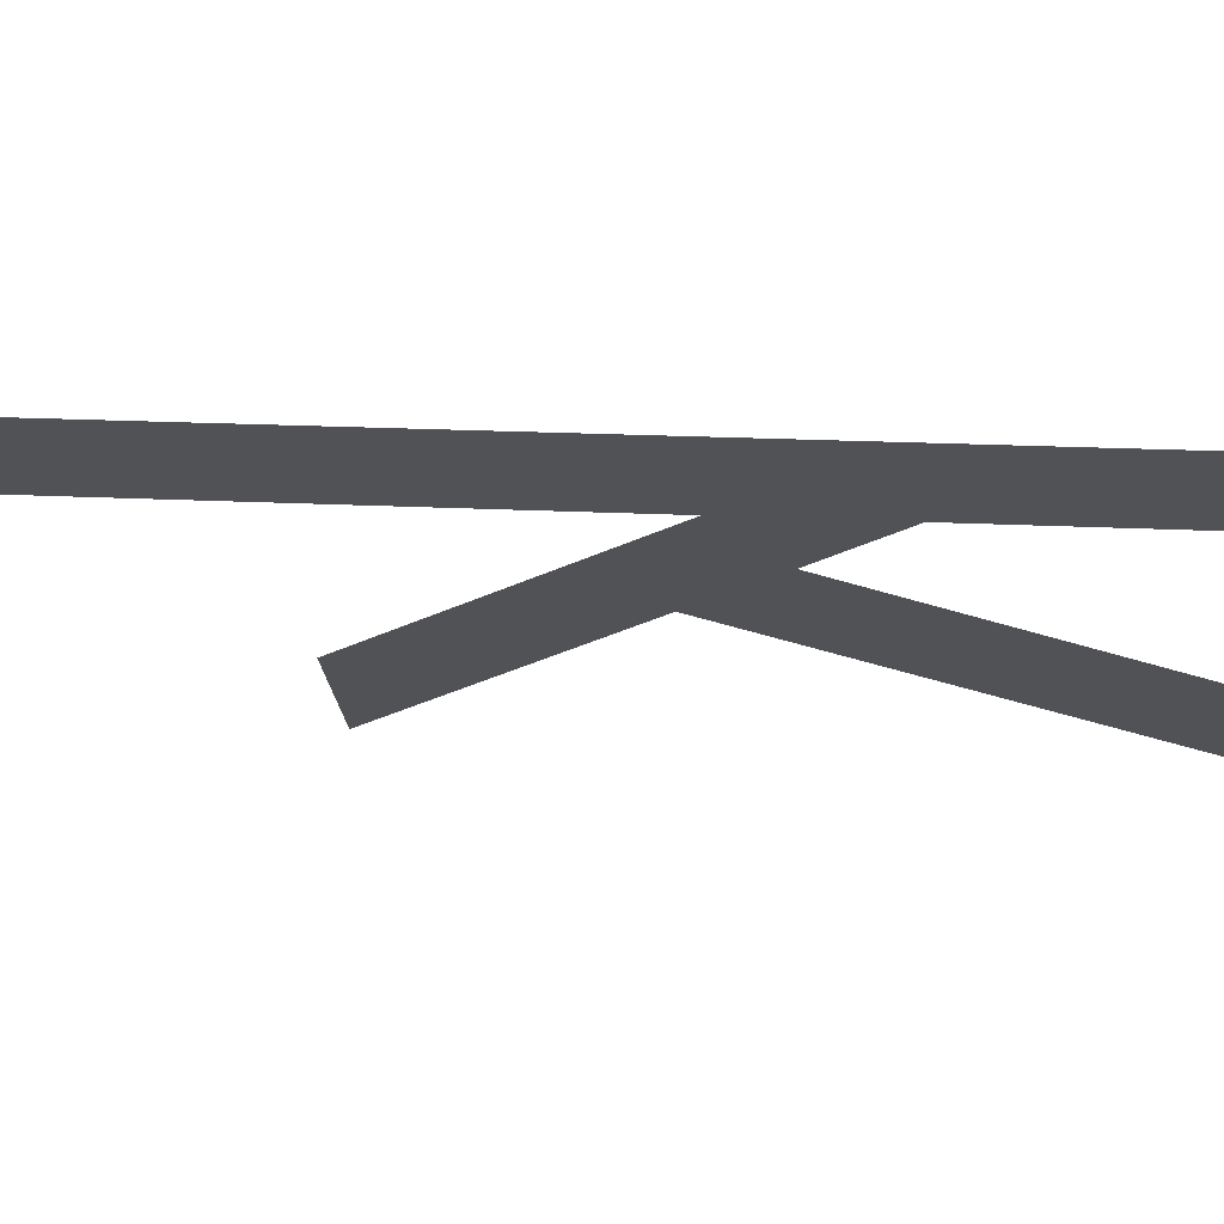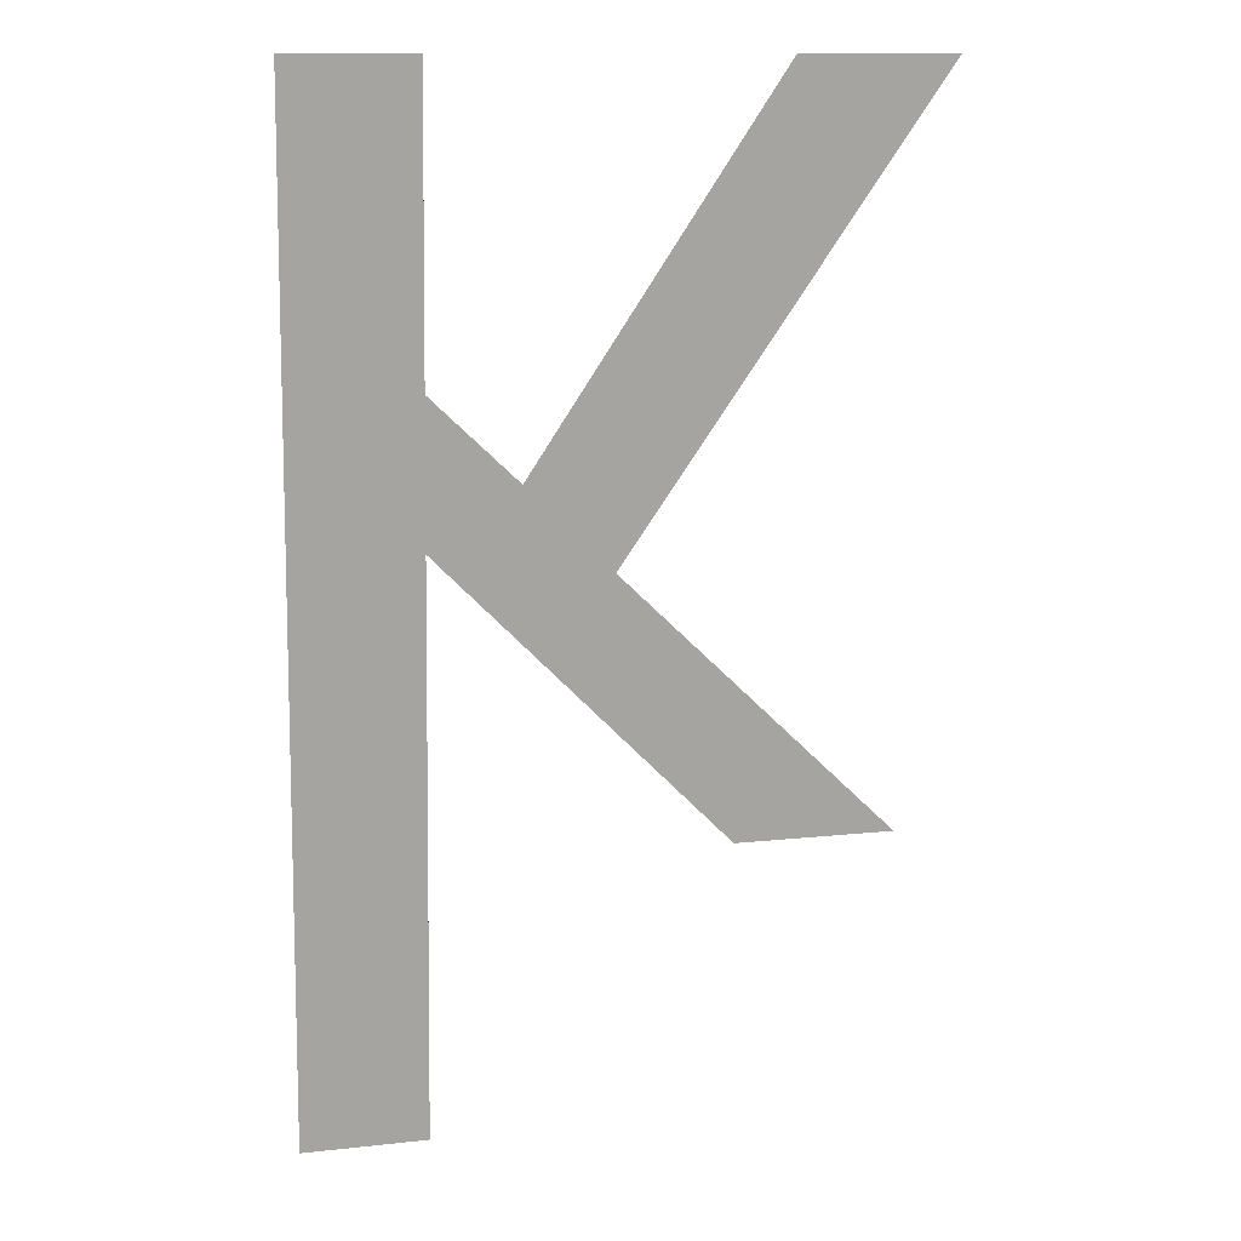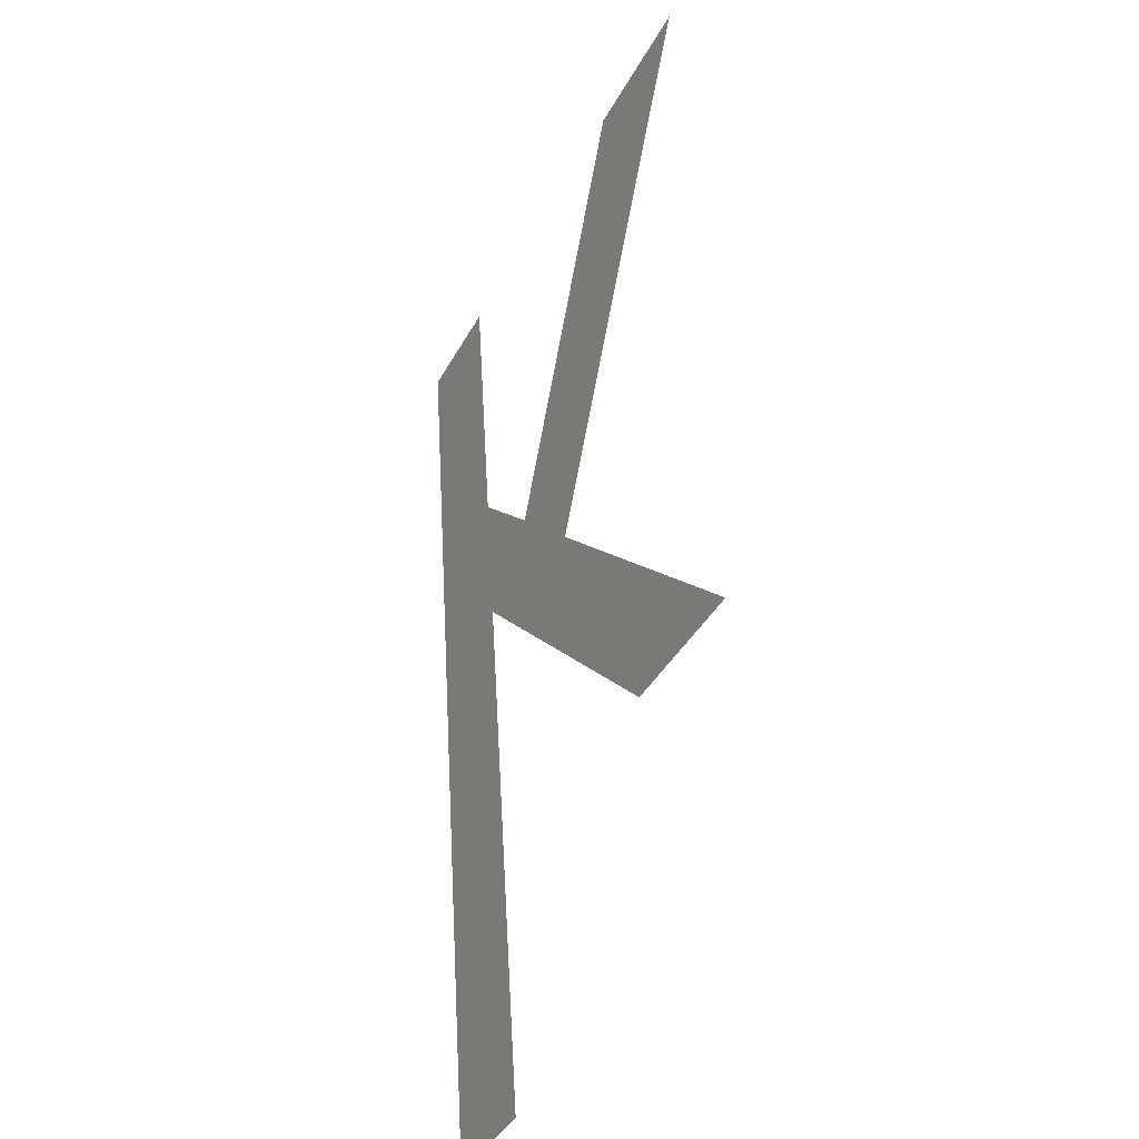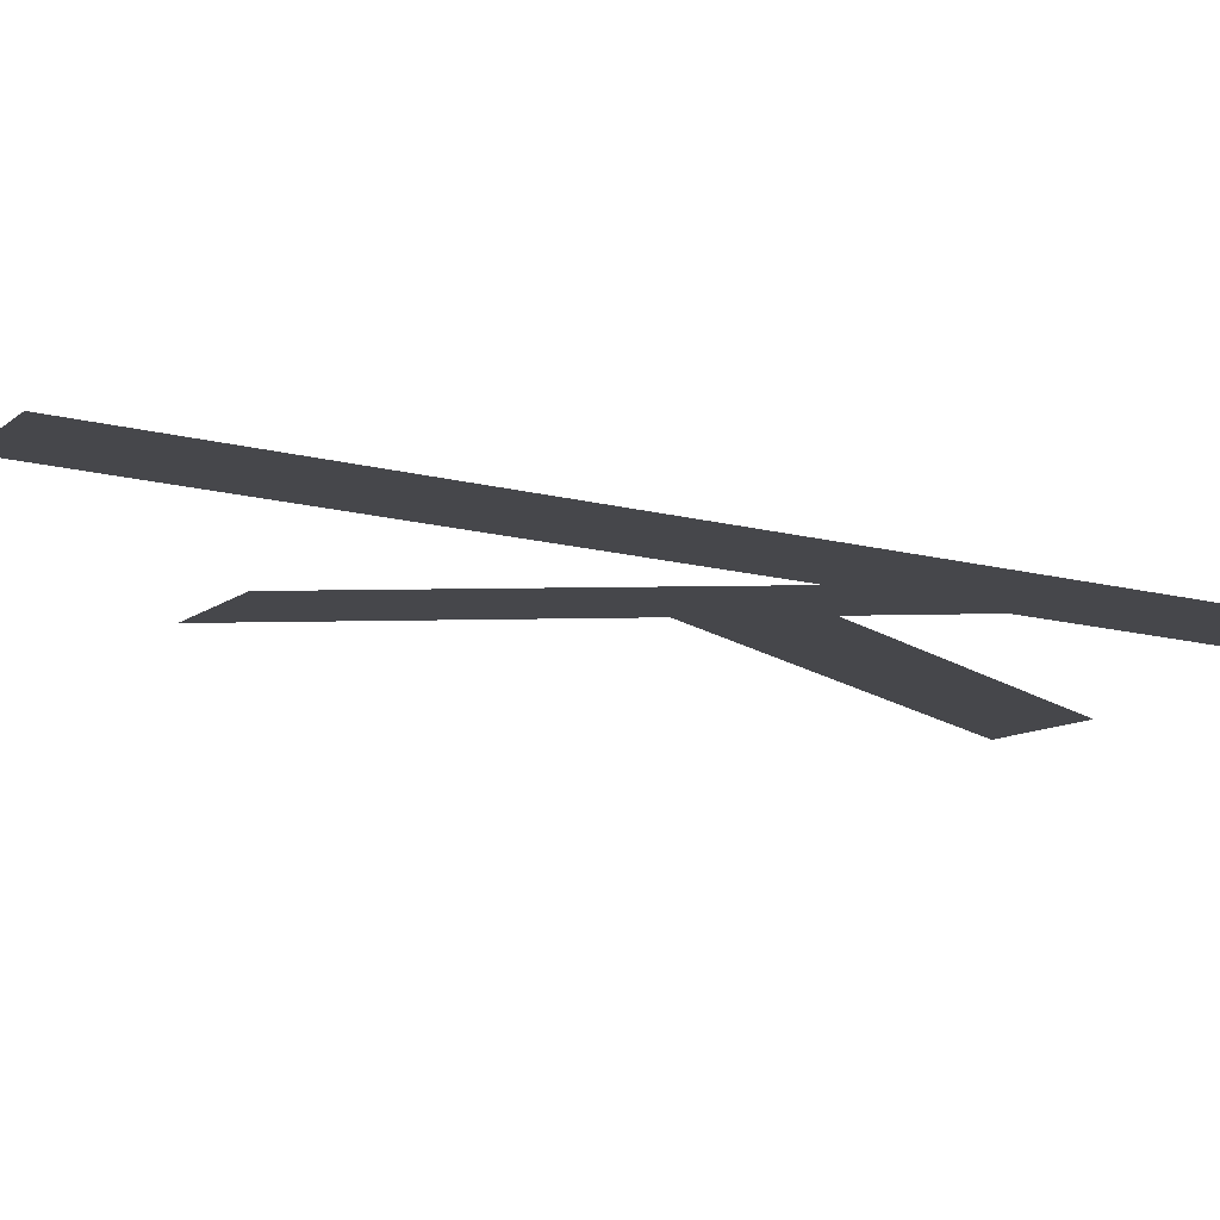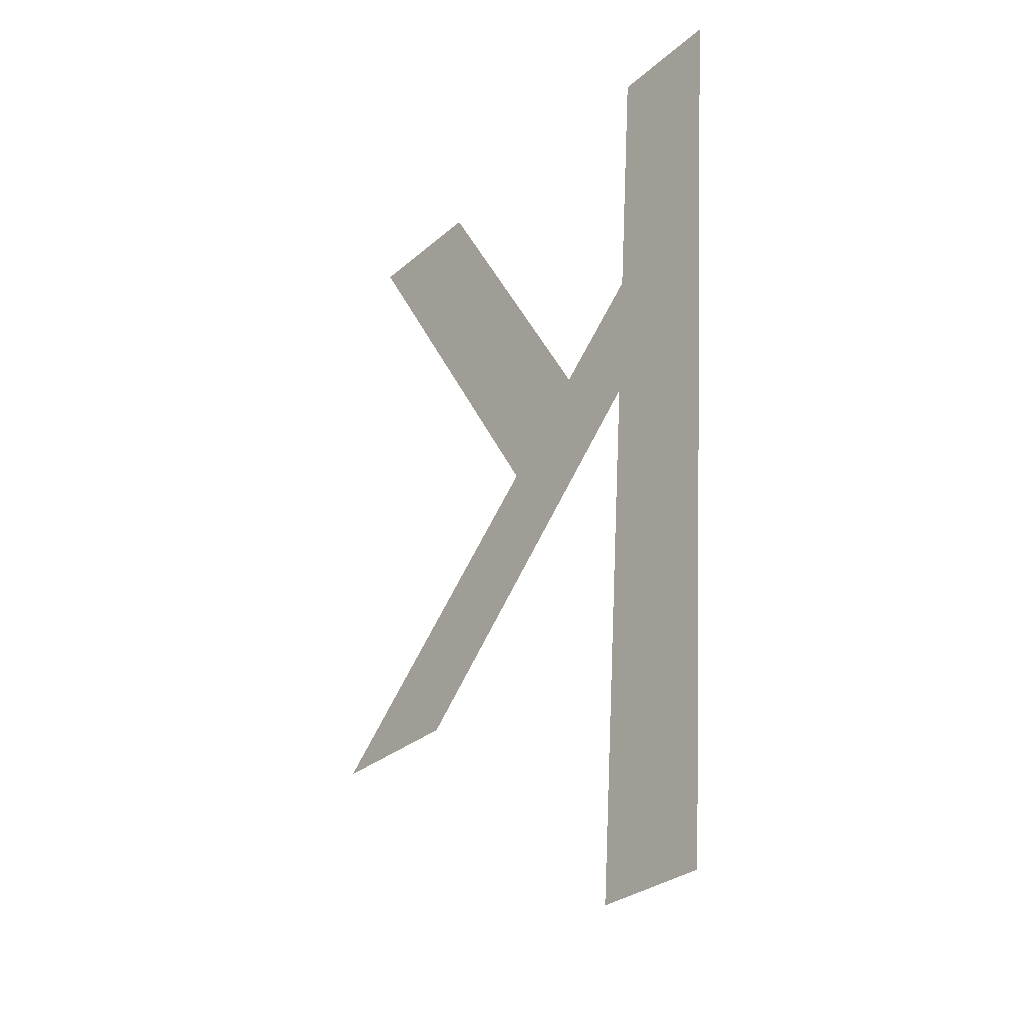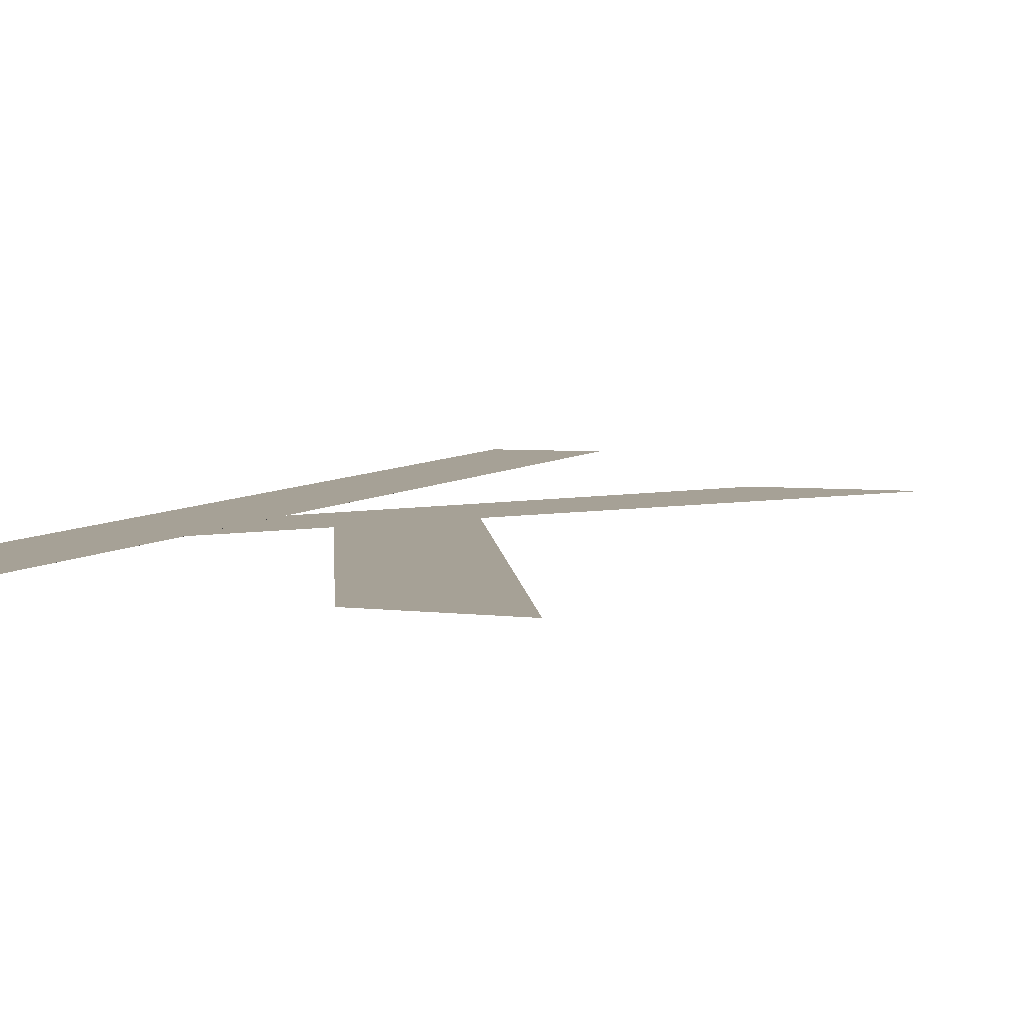
<metadata>
{"format":"obj","ext":"obj","renderer":"f3d","projection":"perspective","resolution":1024,"background":"white","views":[{"elev":-21.2,"azim":-85.8,"up":"+Y"},{"elev":12.8,"azim":-14.1,"up":"+Z"},{"elev":-39.0,"azim":64.2,"up":"+Z"},{"elev":-9.2,"azim":-115.6,"up":"+Y"},{"elev":-29.3,"azim":-128.2,"up":"+Z"},{"elev":3.3,"azim":29.2,"up":"+Y"}]}
</metadata>
<code>
o mesh121/mesh121-geometry#mesh121-geometry
v 0.1844 0.03184 -0.1087
v 0.1828 0.03214 -0.1134
v 0.182 0.03209 -0.1125
v 0.186 0.03184 -0.1087
v 0.1841 0.03232 -0.1162
v 0.1811 0.03213 -0.1131
v 0.1857 0.03232 -0.1162
v 0.1811 0.03203 -0.1117
v 0.1811 0.0325 -0.119
v 0.1811 0.03184 -0.1087
v 0.1798 0.0325 -0.119
v 0.1798 0.03184 -0.1087
f 1 2 3
f 2 1 4
f 3 2 1
f 4 1 2
f 5 3 2
f 2 3 5
f 6 3 5
f 5 3 6
f 5 2 7
f 7 2 5
f 3 6 8
f 8 6 3
f 9 8 6
f 6 8 9
f 9 10 8
f 8 10 9
f 11 10 9
f 9 10 11
f 10 11 12
f 12 11 10

</code>
